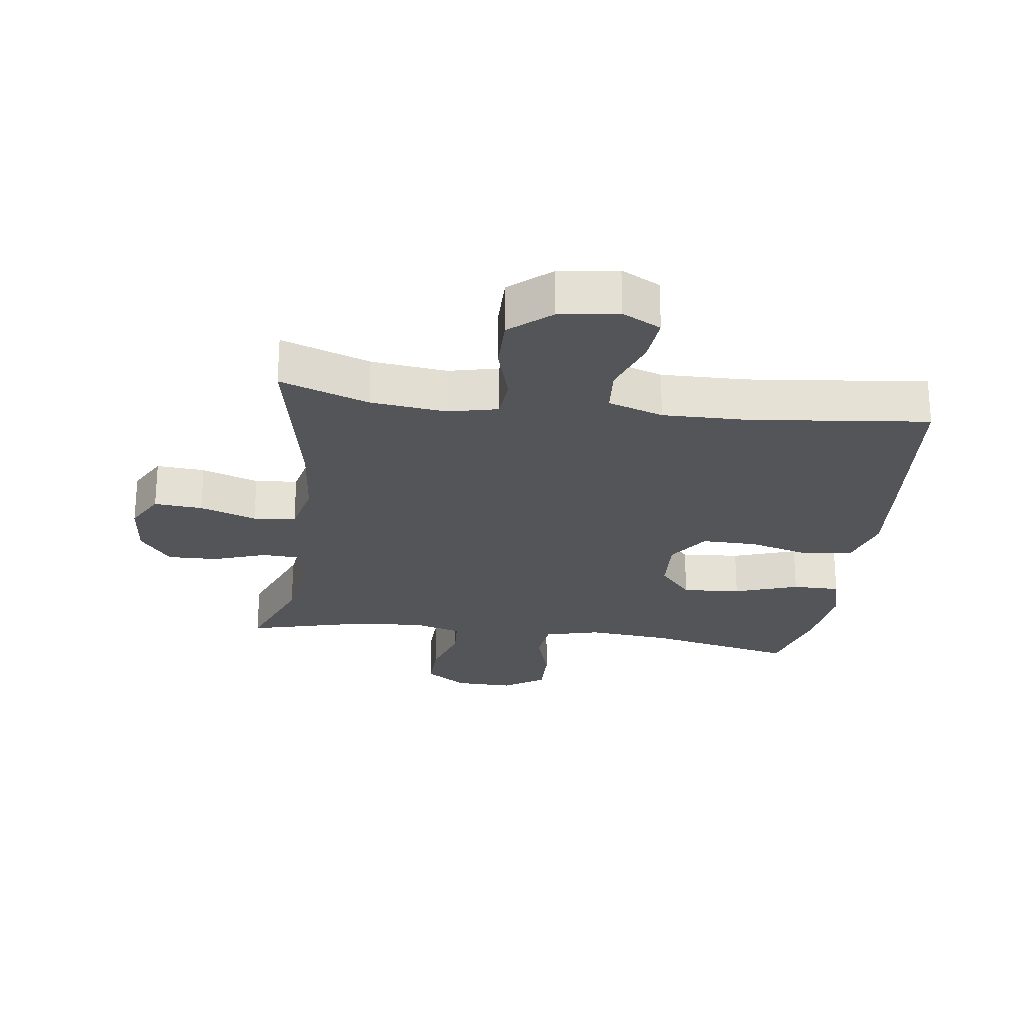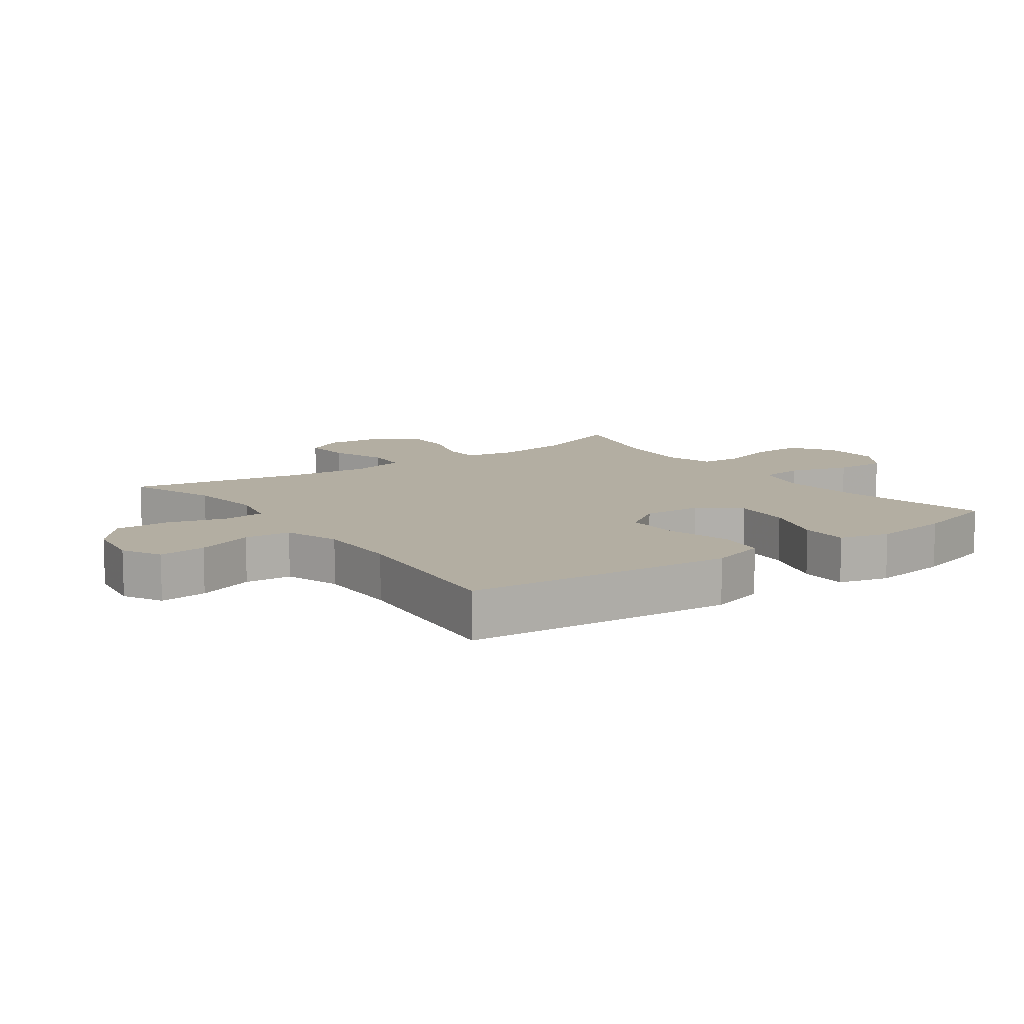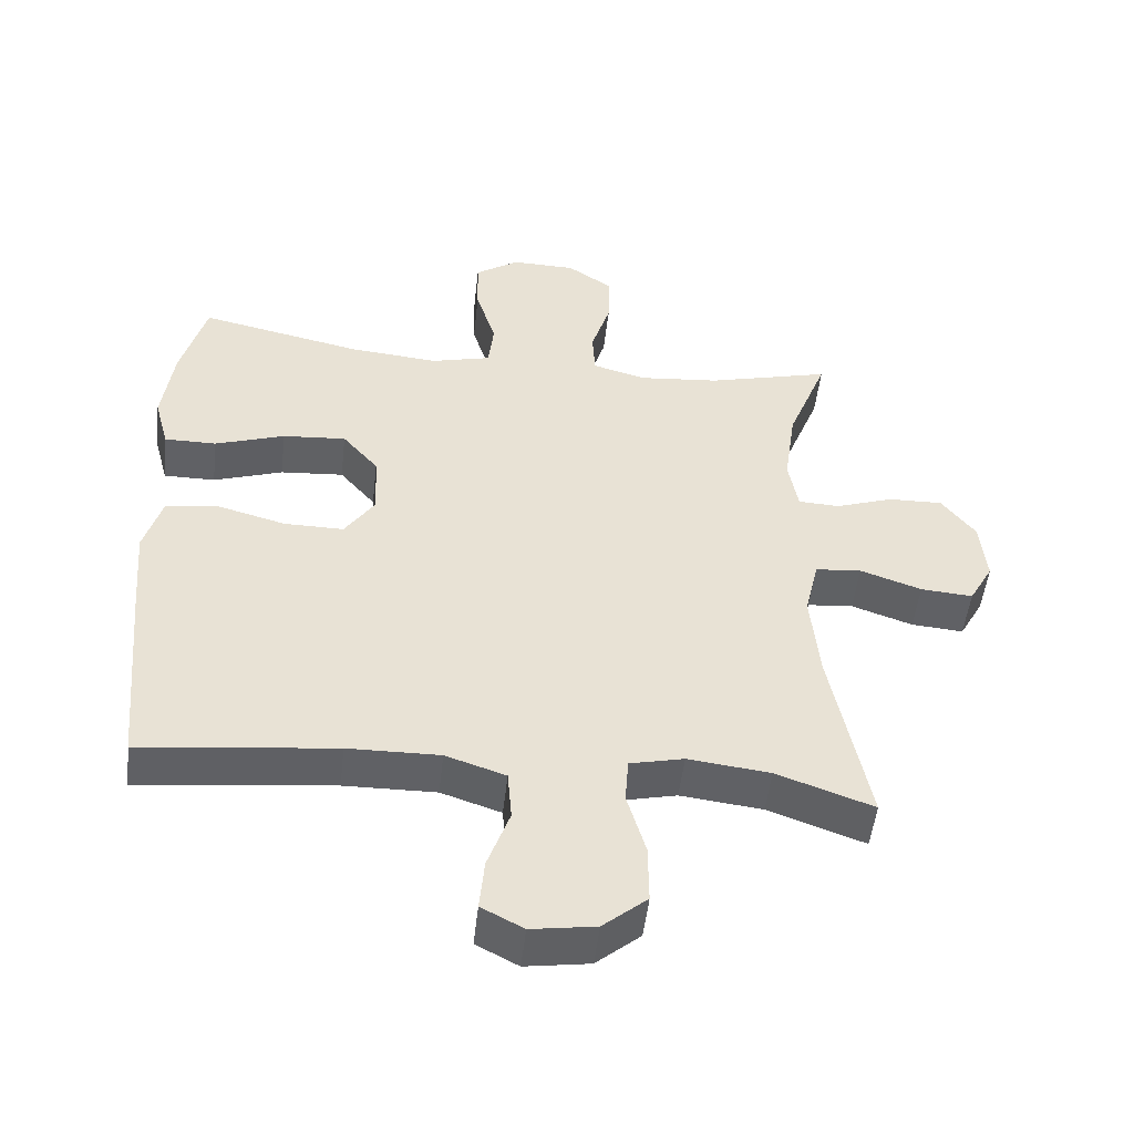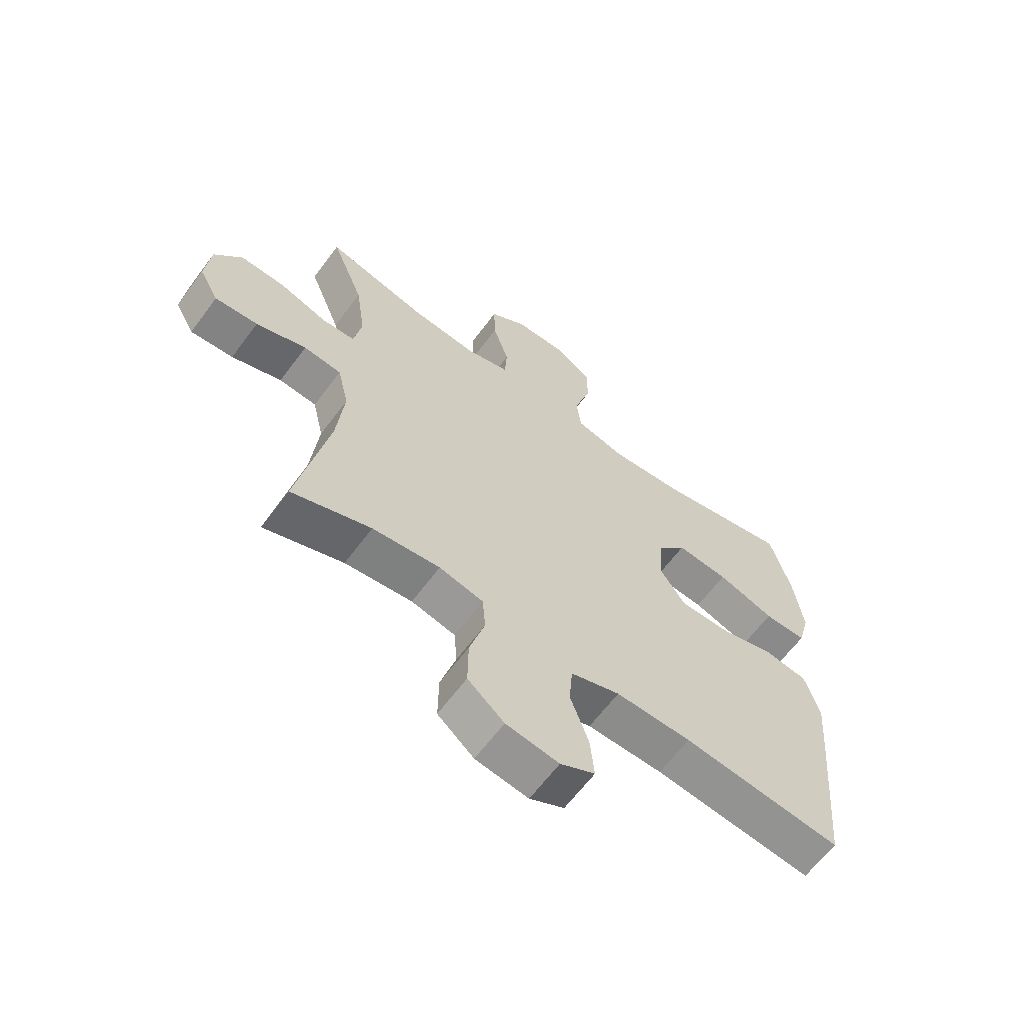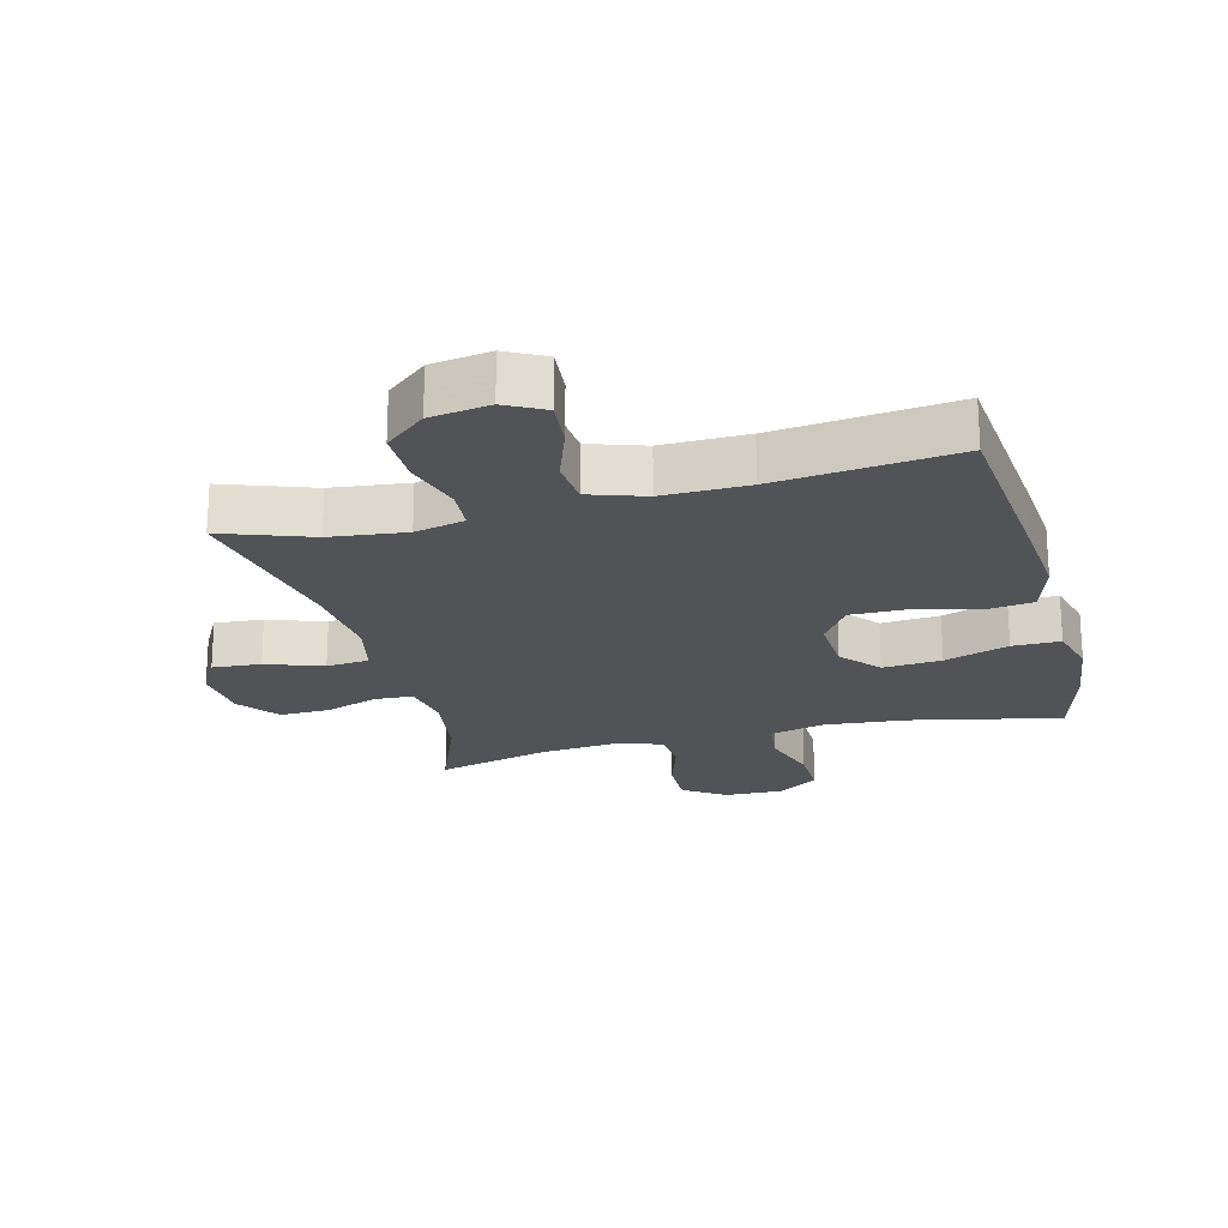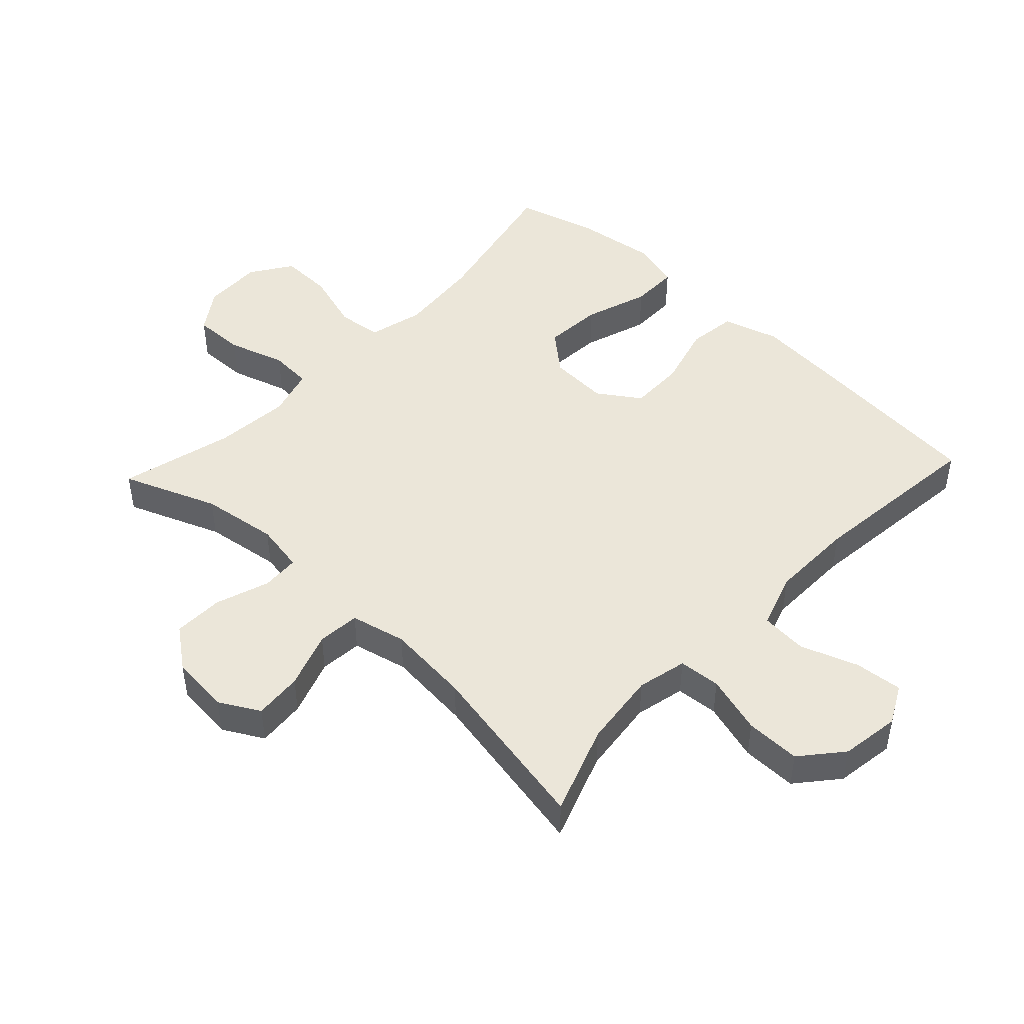
<metadata>
{"format":"obj","ext":"obj","renderer":"f3d","projection":"perspective","resolution":1024,"background":"white","views":[{"elev":-24.6,"azim":172.4,"up":"+Y"},{"elev":10.8,"azim":-125.9,"up":"+Y"},{"elev":-50.3,"azim":-6.4,"up":"+Z"},{"elev":-63.6,"azim":143.4,"up":"+Z"},{"elev":-21.7,"azim":-165.4,"up":"+Y"},{"elev":46.8,"azim":133.2,"up":"+Y"}]}
</metadata>
<code>
v -0.5 0.07 -0.5
v -0.527 0.07 -0.21
v -0.538 0.07 -0.079
v -0.512 0.07 0.009
v -0.436 0.07 0.019
v -0.337 0.07 -0.008
v -0.25 0.07 -0.009
v -0.206 0.07 0.056
v -0.211 0.07 0.149
v -0.263 0.07 0.21
v -0.355 0.07 0.203
v -0.456 0.07 0.169
v -0.531 0.07 0.169
v -0.552 0.07 0.247
v -0.536 0.07 0.369
v -0.5 0.07 0.5
v -0.265 0.07 0.449
v -0.135 0.07 0.437
v -0.048 0.07 0.459
v -0.04 0.07 0.529
v -0.069 0.07 0.623
v -0.071 0.07 0.705
v -0.007 0.07 0.748
v 0.086 0.07 0.746
v 0.152 0.07 0.701
v 0.15 0.07 0.621
v 0.122 0.07 0.531
v 0.126 0.07 0.465
v 0.203 0.07 0.443
v 0.321 0.07 0.454
v 0.5 0.07 0.5
v 0.442 0.07 0.352
v 0.425 0.07 0.232
v 0.439 0.07 0.154
v 0.499 0.07 0.151
v 0.583 0.07 0.18
v 0.662 0.07 0.182
v 0.711 0.07 0.118
v 0.72 0.07 0.025
v 0.685 0.07 -0.038
v 0.609 0.07 -0.032
v 0.52 0.07 -0.001
v 0.453 0.07 -0.007
v 0.433 0.07 -0.094
v 0.446 0.07 -0.226
v 0.5 0.07 -0.5
v 0.36 0.07 -0.45
v 0.241 0.07 -0.436
v 0.163 0.07 -0.454
v 0.158 0.07 -0.52
v 0.185 0.07 -0.612
v 0.186 0.07 -0.698
v 0.122 0.07 -0.752
v 0.029 0.07 -0.766
v -0.032 0.07 -0.734
v -0.025 0.07 -0.659
v 0.007 0.07 -0.569
v 0.001 0.07 -0.496
v -0.086 0.07 -0.467
v -0.219 0.07 -0.469
v -0.5 0 -0.5
v -0.527 0 -0.21
v -0.538 0 -0.079
v -0.512 0 0.009
v -0.436 0 0.019
v -0.337 0 -0.008
v -0.25 0 -0.009
v -0.206 0 0.056
v -0.211 0 0.149
v -0.263 0 0.21
v -0.355 0 0.203
v -0.456 0 0.169
v -0.531 0 0.169
v -0.552 0 0.247
v -0.536 0 0.369
v -0.5 0 0.5
v -0.265 0 0.449
v -0.135 0 0.437
v -0.048 0 0.459
v -0.04 0 0.529
v -0.069 0 0.623
v -0.071 0 0.705
v -0.007 0 0.748
v 0.086 0 0.746
v 0.152 0 0.701
v 0.15 0 0.621
v 0.122 0 0.531
v 0.126 0 0.465
v 0.203 0 0.443
v 0.321 0 0.454
v 0.5 0 0.5
v 0.442 0 0.352
v 0.425 0 0.232
v 0.439 0 0.154
v 0.499 0 0.151
v 0.583 0 0.18
v 0.662 0 0.182
v 0.711 0 0.118
v 0.72 0 0.025
v 0.685 0 -0.038
v 0.609 0 -0.032
v 0.52 0 -0.001
v 0.453 0 -0.007
v 0.433 0 -0.094
v 0.446 0 -0.226
v 0.5 0 -0.5
v 0.36 0 -0.45
v 0.241 0 -0.436
v 0.163 0 -0.454
v 0.158 0 -0.52
v 0.185 0 -0.612
v 0.186 0 -0.698
v 0.122 0 -0.752
v 0.029 0 -0.766
v -0.032 0 -0.734
v -0.025 0 -0.659
v 0.007 0 -0.569
v 0.001 0 -0.496
v -0.086 0 -0.467
v -0.219 0 -0.469
f 54 55 56 57
f 54 57 58
f 53 54 58
f 50 51 52 53
f 49 50 53 58
f 45 46 47
f 44 45 47 48
f 43 44 48 49
f 39 40 41 42
f 39 42 43
f 38 39 43
f 35 36 37 38
f 34 35 38 43
f 33 34 43 49
f 30 31 32
f 29 30 32 33
f 28 29 33 49
f 24 25 26 27
f 20 21 22 23
f 19 20 23 24
f 14 15 16 17
f 14 17 18
f 11 12 13 14
f 10 11 14 18
f 9 10 18 19
f 3 4 5 6
f 3 6 7
f 60 1 2 3
f 59 60 3 7
f 19 24 27 28
f 8 9 19 28
f 28 49 58 59
f 7 8 28 59
f 117 116 115 114
f 118 117 114
f 118 114 113
f 113 112 111 110
f 118 113 110 109
f 107 106 105
f 108 107 105 104
f 109 108 104 103
f 102 101 100 99
f 103 102 99
f 103 99 98
f 98 97 96 95
f 103 98 95 94
f 109 103 94 93
f 92 91 90
f 93 92 90 89
f 109 93 89 88
f 87 86 85 84
f 83 82 81 80
f 84 83 80 79
f 77 76 75 74
f 78 77 74
f 74 73 72 71
f 78 74 71 70
f 79 78 70 69
f 66 65 64 63
f 67 66 63
f 63 62 61 120
f 67 63 120 119
f 88 87 84 79
f 88 79 69 68
f 119 118 109 88
f 119 88 68 67
f 1 61 62 2
f 2 62 63 3
f 3 63 64 4
f 4 64 65 5
f 5 65 66 6
f 6 66 67 7
f 7 67 68 8
f 8 68 69 9
f 9 69 70 10
f 10 70 71 11
f 11 71 72 12
f 12 72 73 13
f 13 73 74 14
f 14 74 75 15
f 15 75 76 16
f 16 76 77 17
f 17 77 78 18
f 18 78 79 19
f 19 79 80 20
f 20 80 81 21
f 21 81 82 22
f 22 82 83 23
f 23 83 84 24
f 24 84 85 25
f 25 85 86 26
f 26 86 87 27
f 27 87 88 28
f 28 88 89 29
f 29 89 90 30
f 30 90 91 31
f 31 91 92 32
f 32 92 93 33
f 33 93 94 34
f 34 94 95 35
f 35 95 96 36
f 36 96 97 37
f 37 97 98 38
f 38 98 99 39
f 39 99 100 40
f 40 100 101 41
f 41 101 102 42
f 42 102 103 43
f 43 103 104 44
f 44 104 105 45
f 45 105 106 46
f 46 106 107 47
f 47 107 108 48
f 48 108 109 49
f 49 109 110 50
f 50 110 111 51
f 51 111 112 52
f 52 112 113 53
f 53 113 114 54
f 54 114 115 55
f 55 115 116 56
f 56 116 117 57
f 57 117 118 58
f 58 118 119 59
f 59 119 120 60
f 60 120 61 1

</code>
